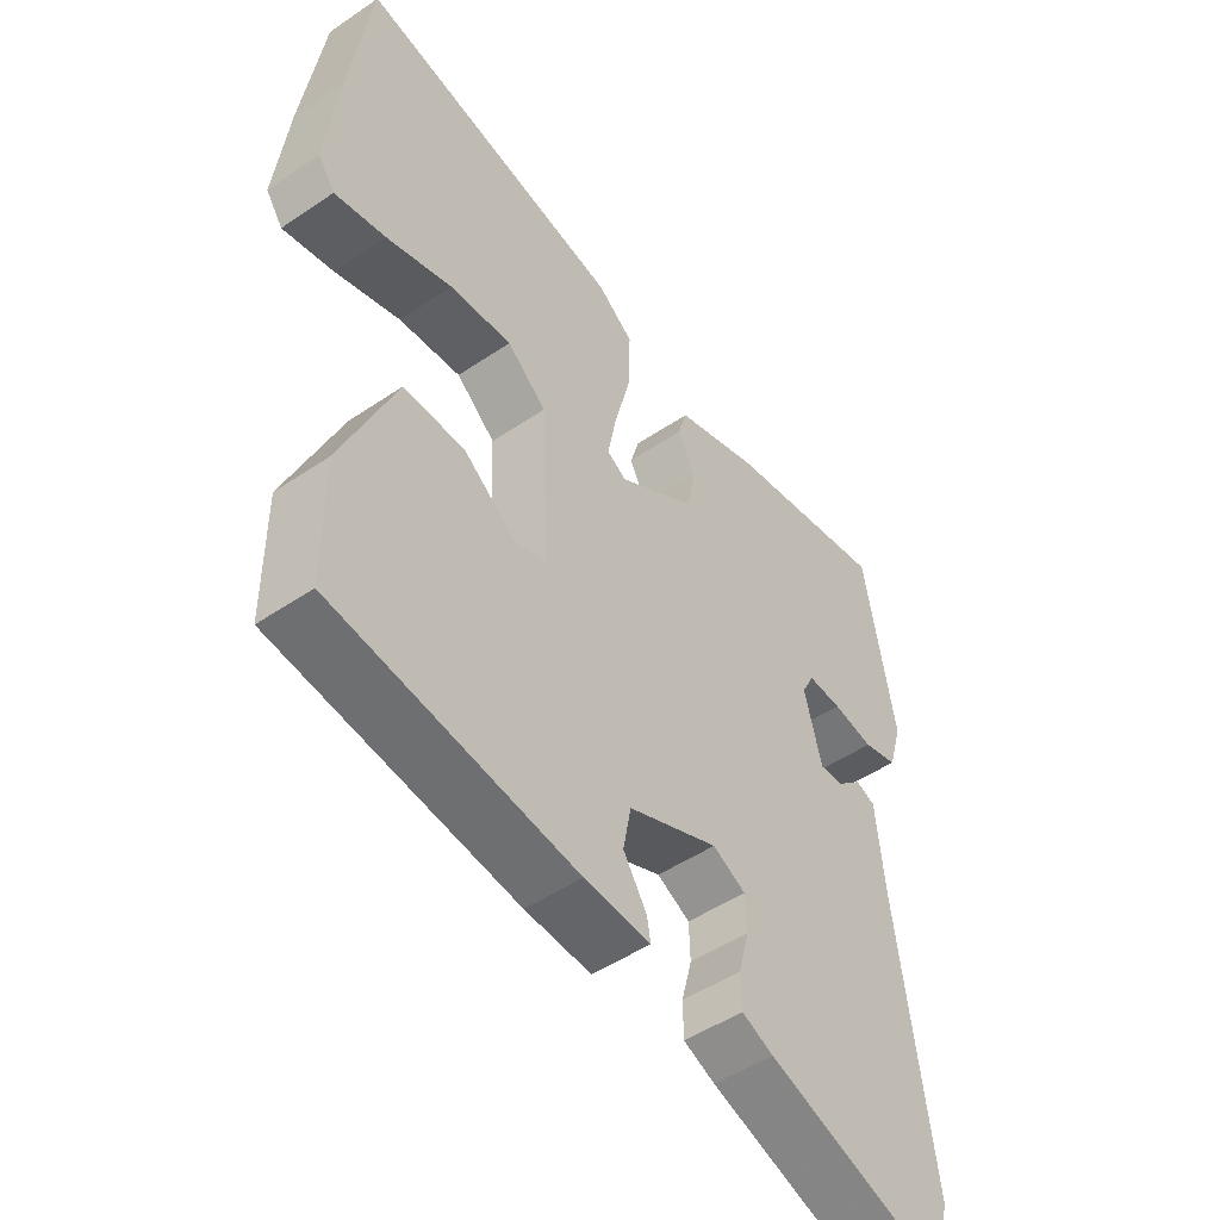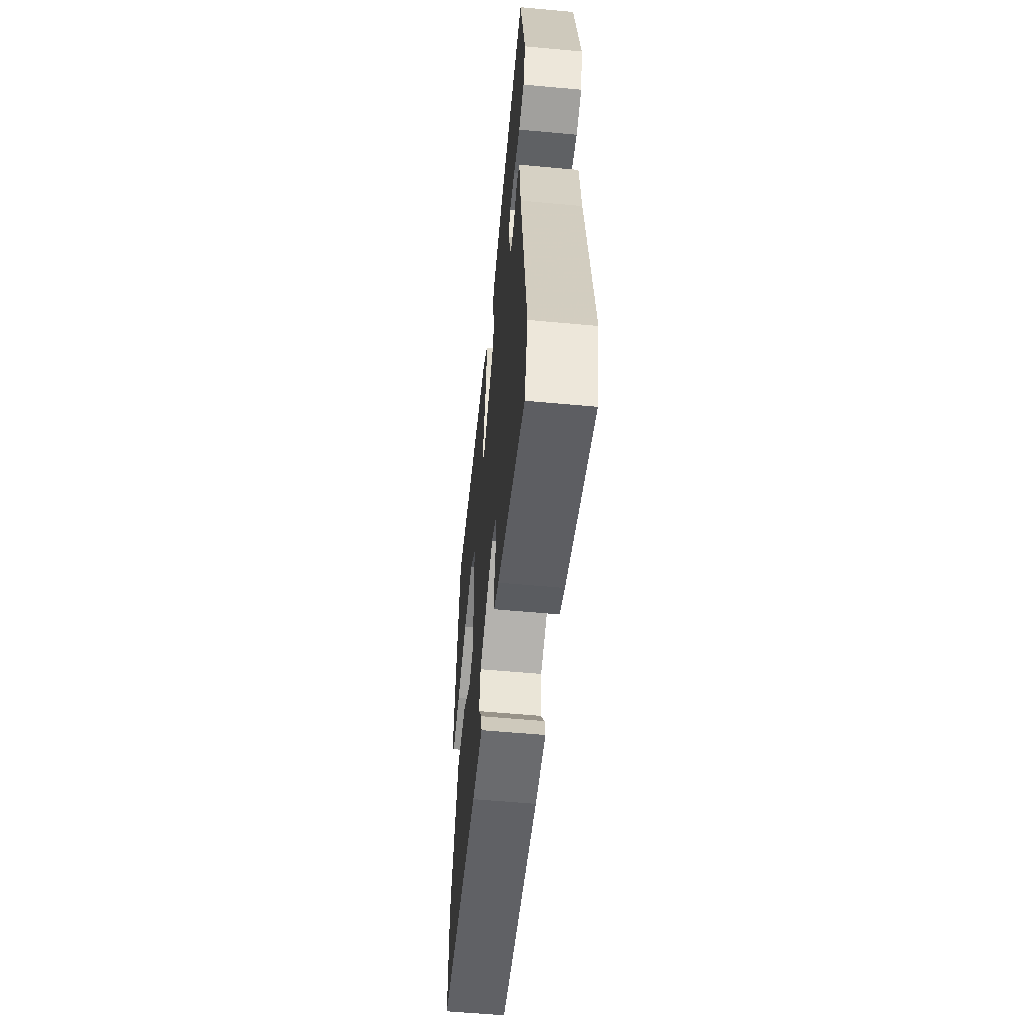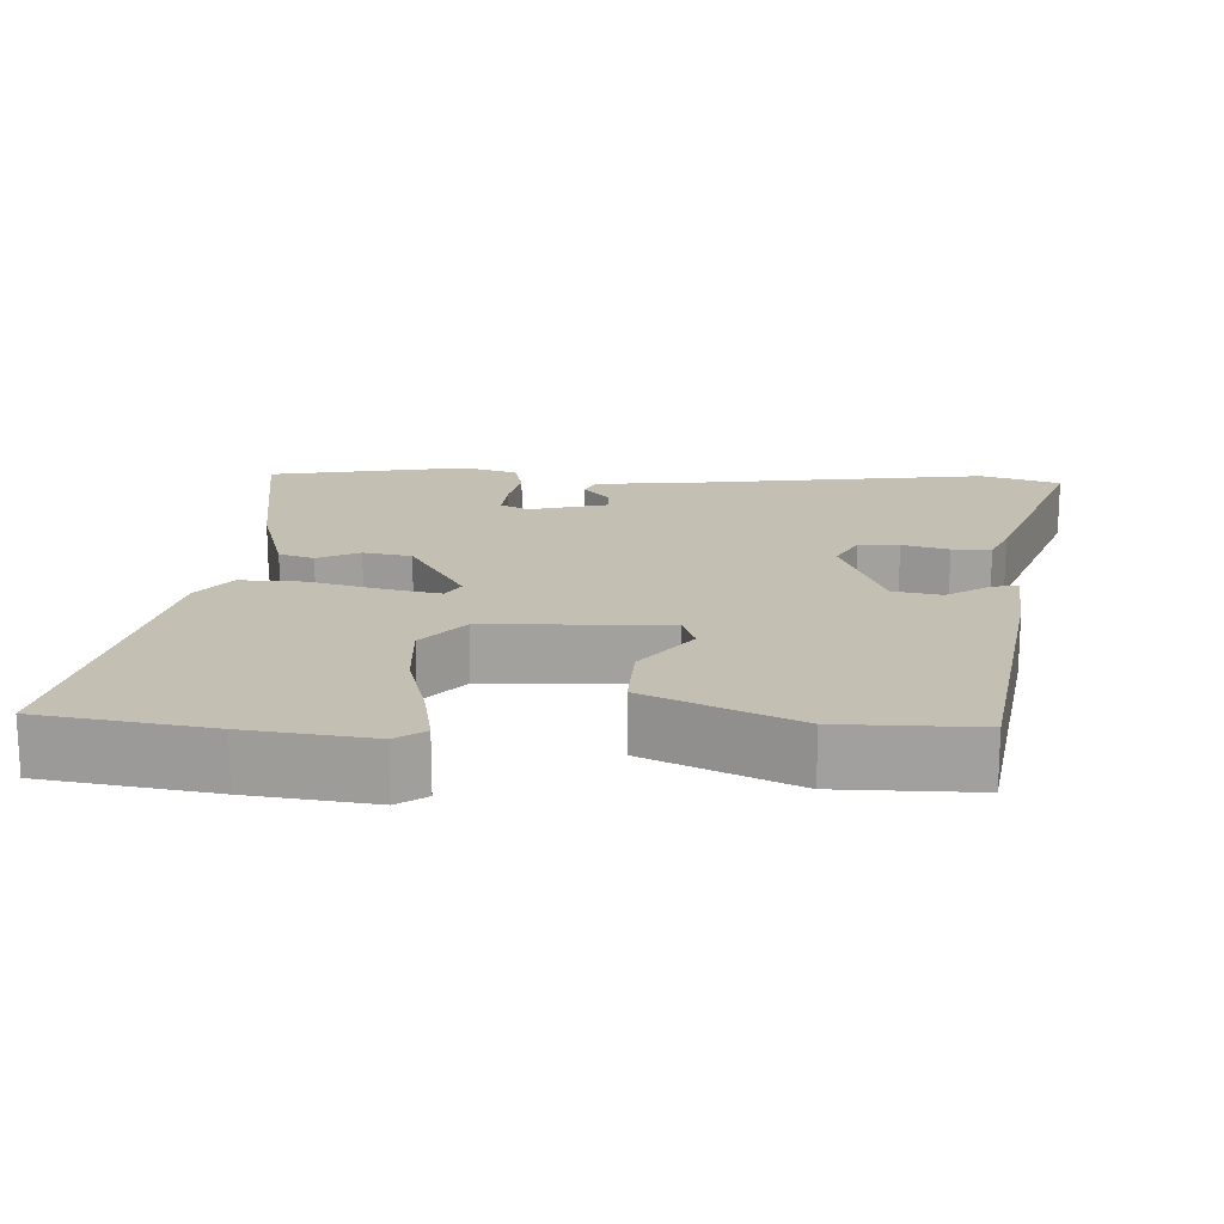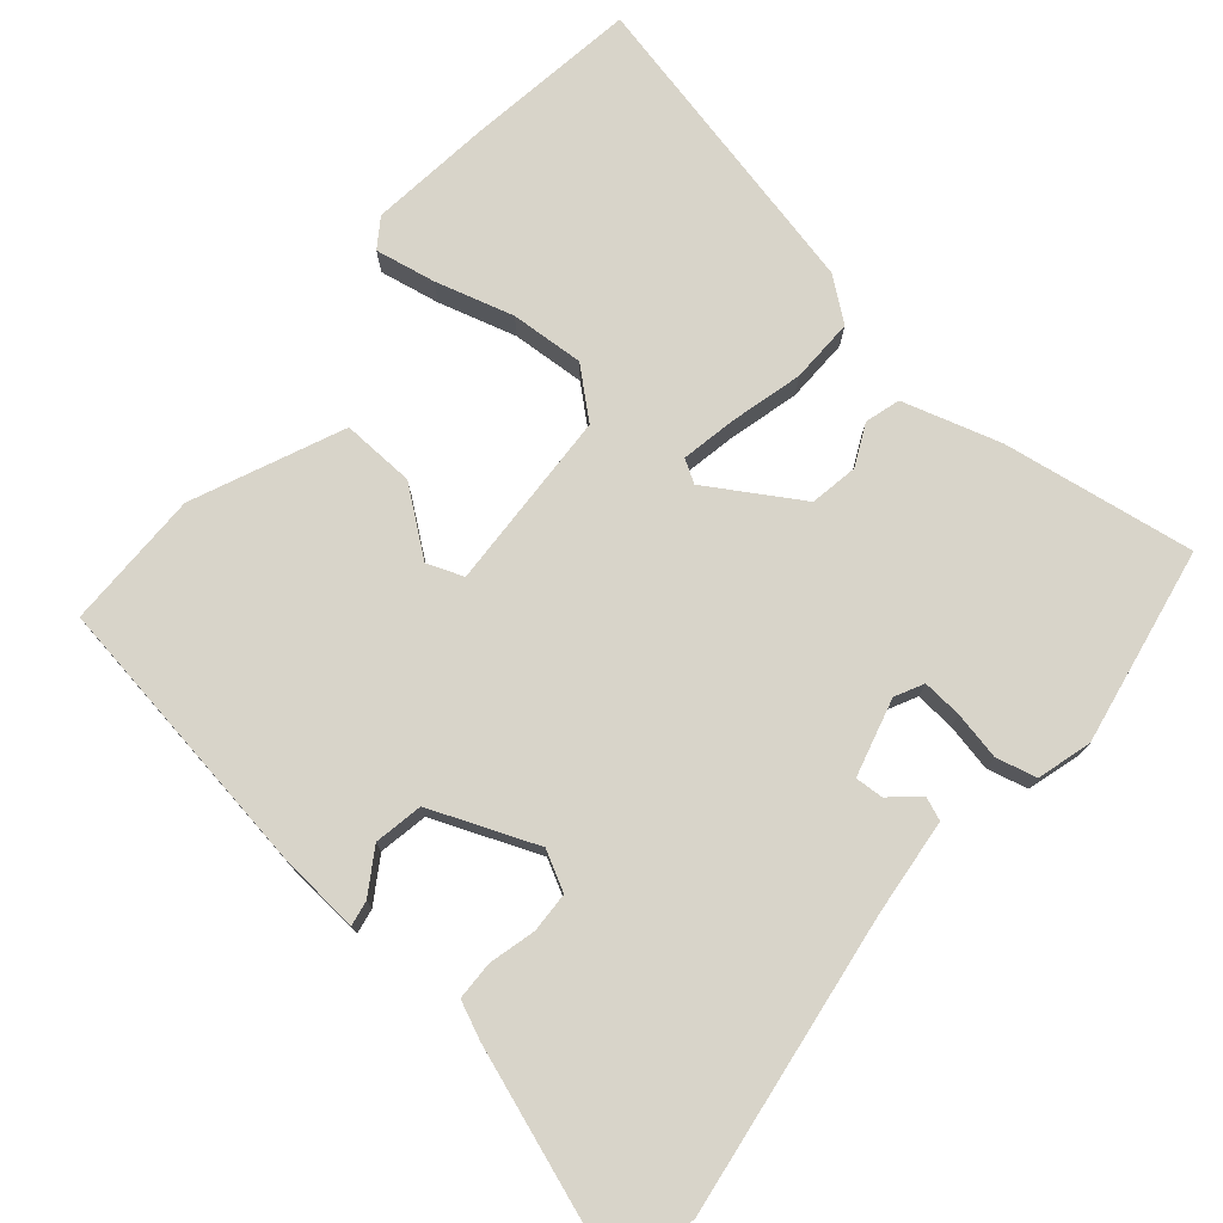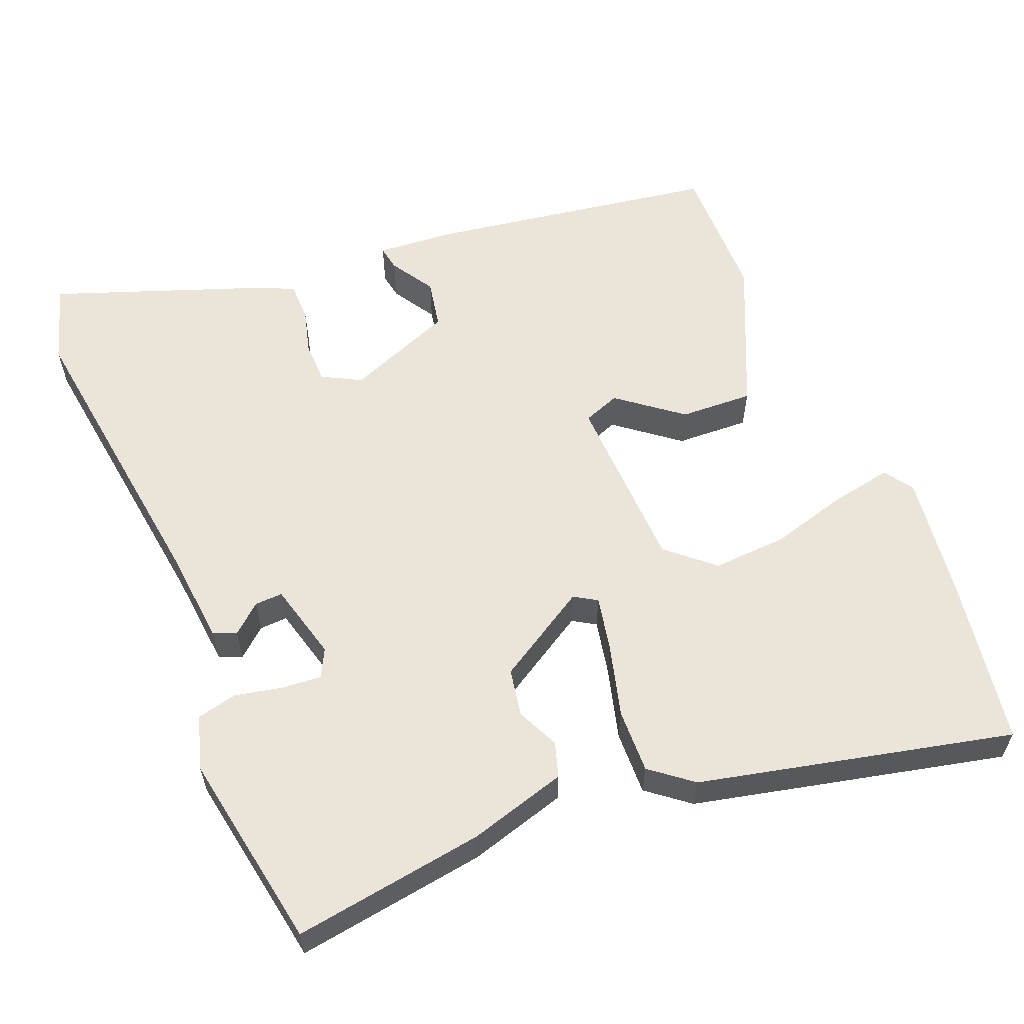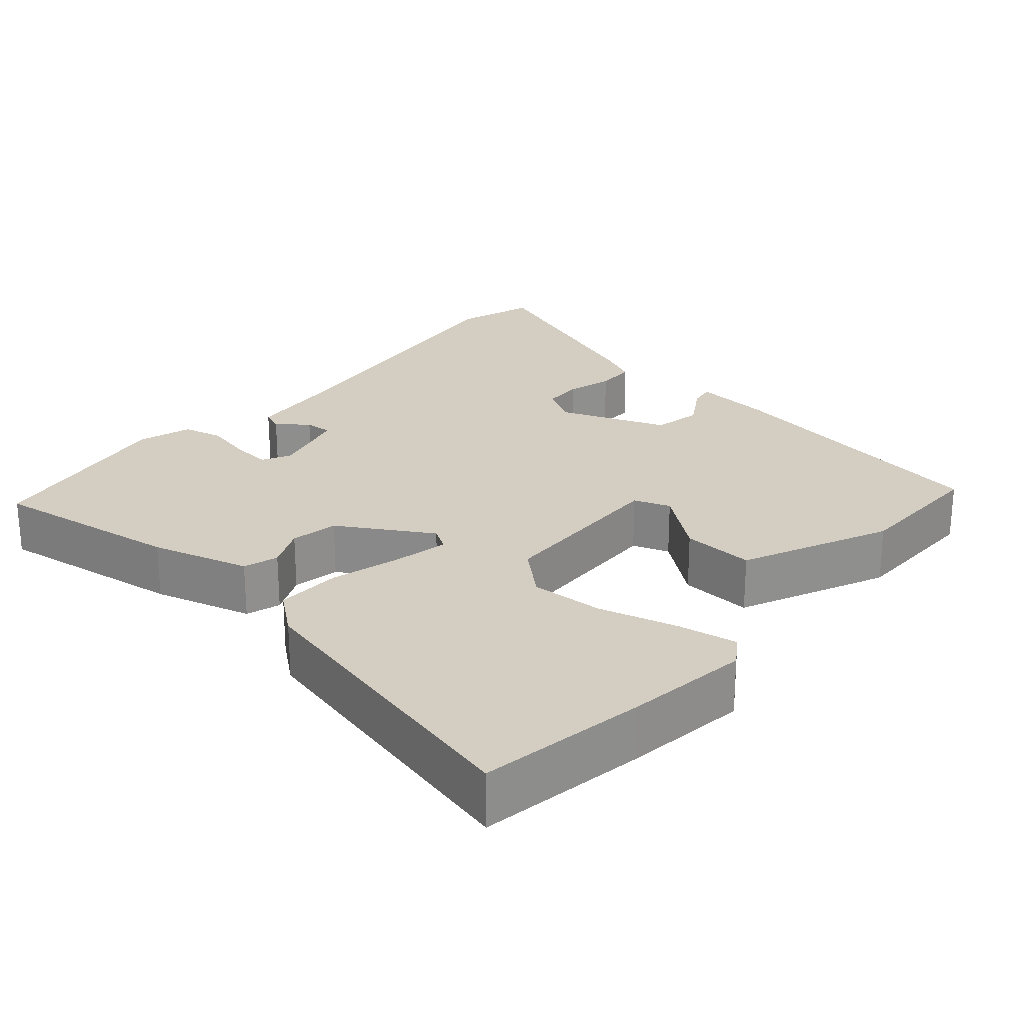
<metadata>
{"format":"obj","ext":"obj","renderer":"f3d","projection":"perspective","resolution":1024,"background":"white","views":[{"elev":-48.4,"azim":127.3,"up":"+Z"},{"elev":-57.8,"azim":-95.5,"up":"+Z"},{"elev":17.8,"azim":92.9,"up":"+Y"},{"elev":75.7,"azim":-139.9,"up":"+Y"},{"elev":59.1,"azim":-21.9,"up":"+Y"},{"elev":25.0,"azim":41.5,"up":"+Y"}]}
</metadata>
<code>
v -0.477 0.07 -0.575
v -0.509 0.07 -0.471
v -0.454 0.07 -0.077
v -0.441 0.07 0.051
v -0.411 0.07 0.063
v -0.373 0.07 0.03
v -0.336 0.07 0.028
v -0.309 0.07 0.13
v -0.328 0.07 0.167
v -0.38 0.07 0.163
v -0.443 0.07 0.15
v -0.496 0.07 0.163
v -0.517 0.07 0.234
v -0.47 0.07 0.495
v -0.218 0.07 0.456
v -0.089 0.07 0.418
v -0.075 0.07 0.372
v -0.101 0.07 0.317
v -0.09 0.07 0.254
v 0.031 0.07 0.18
v 0.061 0.07 0.198
v 0.047 0.07 0.27
v 0.022 0.07 0.365
v 0.02 0.07 0.45
v 0.075 0.07 0.493
v 0.487 0.07 0.585
v 0.521 0.07 0.362
v 0.541 0.07 0.198
v 0.515 0.07 0.16
v 0.435 0.07 0.175
v 0.332 0.07 0.204
v 0.235 0.07 0.21
v 0.174 0.07 0.157
v 0.164 0.07 -0.08
v 0.212 0.07 -0.098
v 0.295 0.07 -0.034
v 0.391 0.07 -0.03
v 0.477 0.07 -0.225
v 0.477 0.07 -0.407
v 0.098 0.07 -0.465
v -0.005 0.07 -0.473
v 0.001 0.07 -0.44
v 0.037 0.07 -0.383
v 0.025 0.07 -0.319
v -0.115 0.07 -0.263
v -0.166 0.07 -0.29
v -0.168 0.07 -0.343
v -0.152 0.07 -0.404
v -0.153 0.07 -0.455
v -0.202 0.07 -0.477
v -0.477 0 -0.575
v -0.509 0 -0.471
v -0.454 0 -0.077
v -0.441 0 0.051
v -0.411 0 0.063
v -0.373 0 0.03
v -0.336 0 0.028
v -0.309 0 0.13
v -0.328 0 0.167
v -0.38 0 0.163
v -0.443 0 0.15
v -0.496 0 0.163
v -0.517 0 0.234
v -0.47 0 0.495
v -0.218 0 0.456
v -0.089 0 0.418
v -0.075 0 0.372
v -0.101 0 0.317
v -0.09 0 0.254
v 0.031 0 0.18
v 0.061 0 0.198
v 0.047 0 0.27
v 0.022 0 0.365
v 0.02 0 0.45
v 0.075 0 0.493
v 0.487 0 0.585
v 0.521 0 0.362
v 0.541 0 0.198
v 0.515 0 0.16
v 0.435 0 0.175
v 0.332 0 0.204
v 0.235 0 0.21
v 0.174 0 0.157
v 0.164 0 -0.08
v 0.212 0 -0.098
v 0.295 0 -0.034
v 0.391 0 -0.03
v 0.477 0 -0.225
v 0.477 0 -0.407
v 0.098 0 -0.465
v -0.005 0 -0.473
v 0.001 0 -0.44
v 0.037 0 -0.383
v 0.025 0 -0.319
v -0.115 0 -0.263
v -0.166 0 -0.29
v -0.168 0 -0.343
v -0.152 0 -0.404
v -0.153 0 -0.455
v -0.202 0 -0.477
f 47 48 49 50
f 46 47 50 1
f 40 41 42 43
f 40 43 44
f 39 40 44
f 38 39 44 45
f 35 36 37 38
f 34 35 38 45
f 28 29 30 31
f 28 31 32
f 27 28 32
f 26 27 32
f 25 26 32 33
f 22 23 24 25
f 21 22 25 33
f 15 16 17 18
f 15 18 19
f 14 15 19
f 13 14 19
f 10 11 12 13
f 9 10 13 19
f 8 9 19 20
f 3 4 5 6
f 3 6 7
f 46 1 2 3
f 46 3 7
f 20 21 33 34
f 20 34 45 46
f 7 8 20 46
f 100 99 98 97
f 51 100 97 96
f 93 92 91 90
f 94 93 90
f 94 90 89
f 95 94 89 88
f 88 87 86 85
f 95 88 85 84
f 81 80 79 78
f 82 81 78
f 82 78 77
f 82 77 76
f 83 82 76 75
f 75 74 73 72
f 83 75 72 71
f 68 67 66 65
f 69 68 65
f 69 65 64
f 69 64 63
f 63 62 61 60
f 69 63 60 59
f 70 69 59 58
f 56 55 54 53
f 57 56 53
f 53 52 51 96
f 57 53 96
f 84 83 71 70
f 96 95 84 70
f 96 70 58 57
f 1 51 52 2
f 2 52 53 3
f 3 53 54 4
f 4 54 55 5
f 5 55 56 6
f 6 56 57 7
f 7 57 58 8
f 8 58 59 9
f 9 59 60 10
f 10 60 61 11
f 11 61 62 12
f 12 62 63 13
f 13 63 64 14
f 14 64 65 15
f 15 65 66 16
f 16 66 67 17
f 17 67 68 18
f 18 68 69 19
f 19 69 70 20
f 20 70 71 21
f 21 71 72 22
f 22 72 73 23
f 23 73 74 24
f 24 74 75 25
f 25 75 76 26
f 26 76 77 27
f 27 77 78 28
f 28 78 79 29
f 29 79 80 30
f 30 80 81 31
f 31 81 82 32
f 32 82 83 33
f 33 83 84 34
f 34 84 85 35
f 35 85 86 36
f 36 86 87 37
f 37 87 88 38
f 38 88 89 39
f 39 89 90 40
f 40 90 91 41
f 41 91 92 42
f 42 92 93 43
f 43 93 94 44
f 44 94 95 45
f 45 95 96 46
f 46 96 97 47
f 47 97 98 48
f 48 98 99 49
f 49 99 100 50
f 50 100 51 1

</code>
